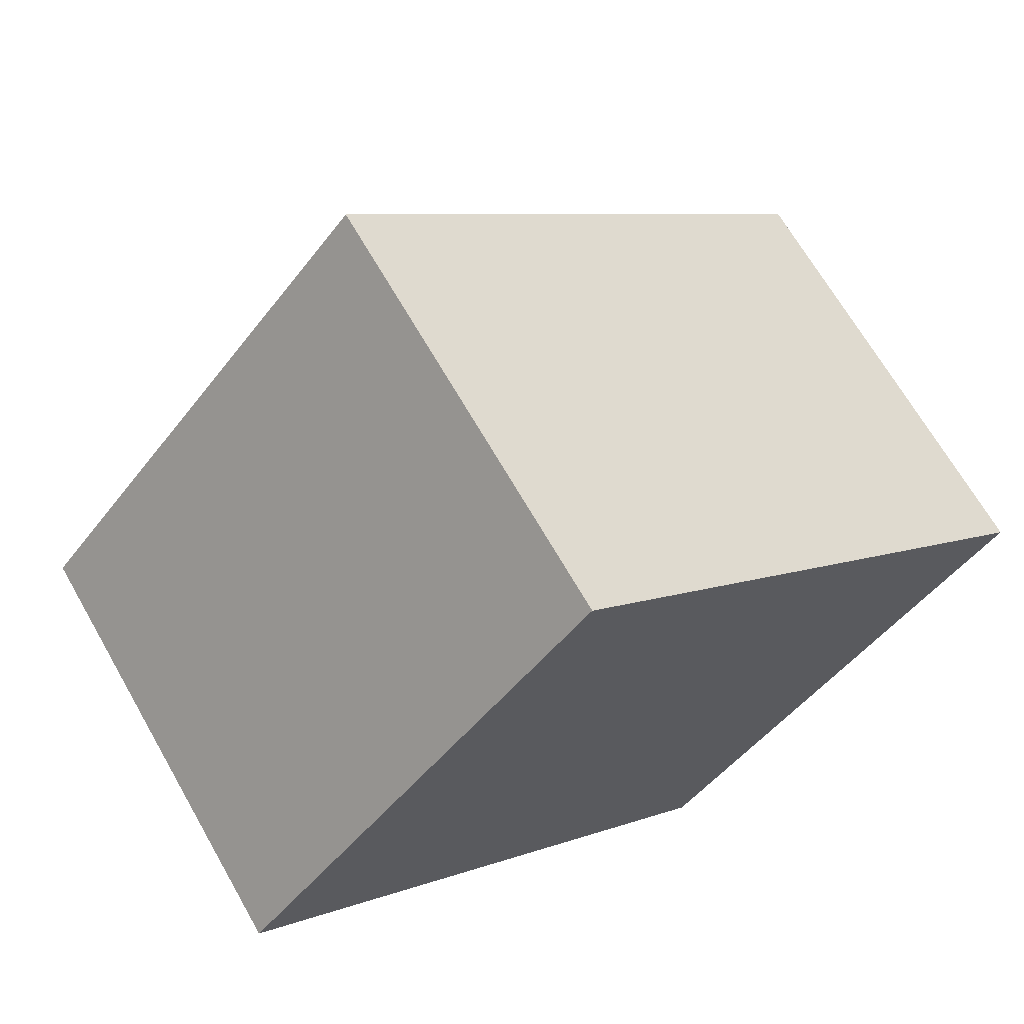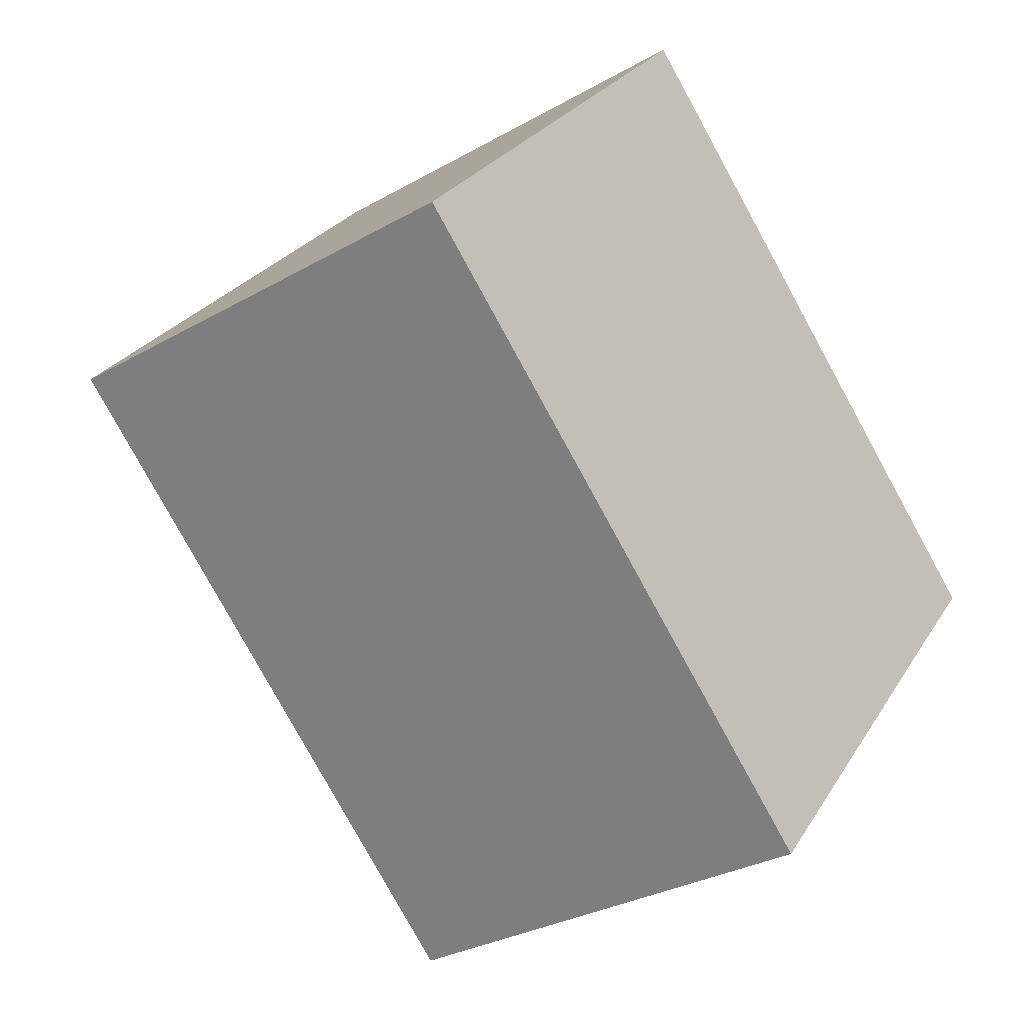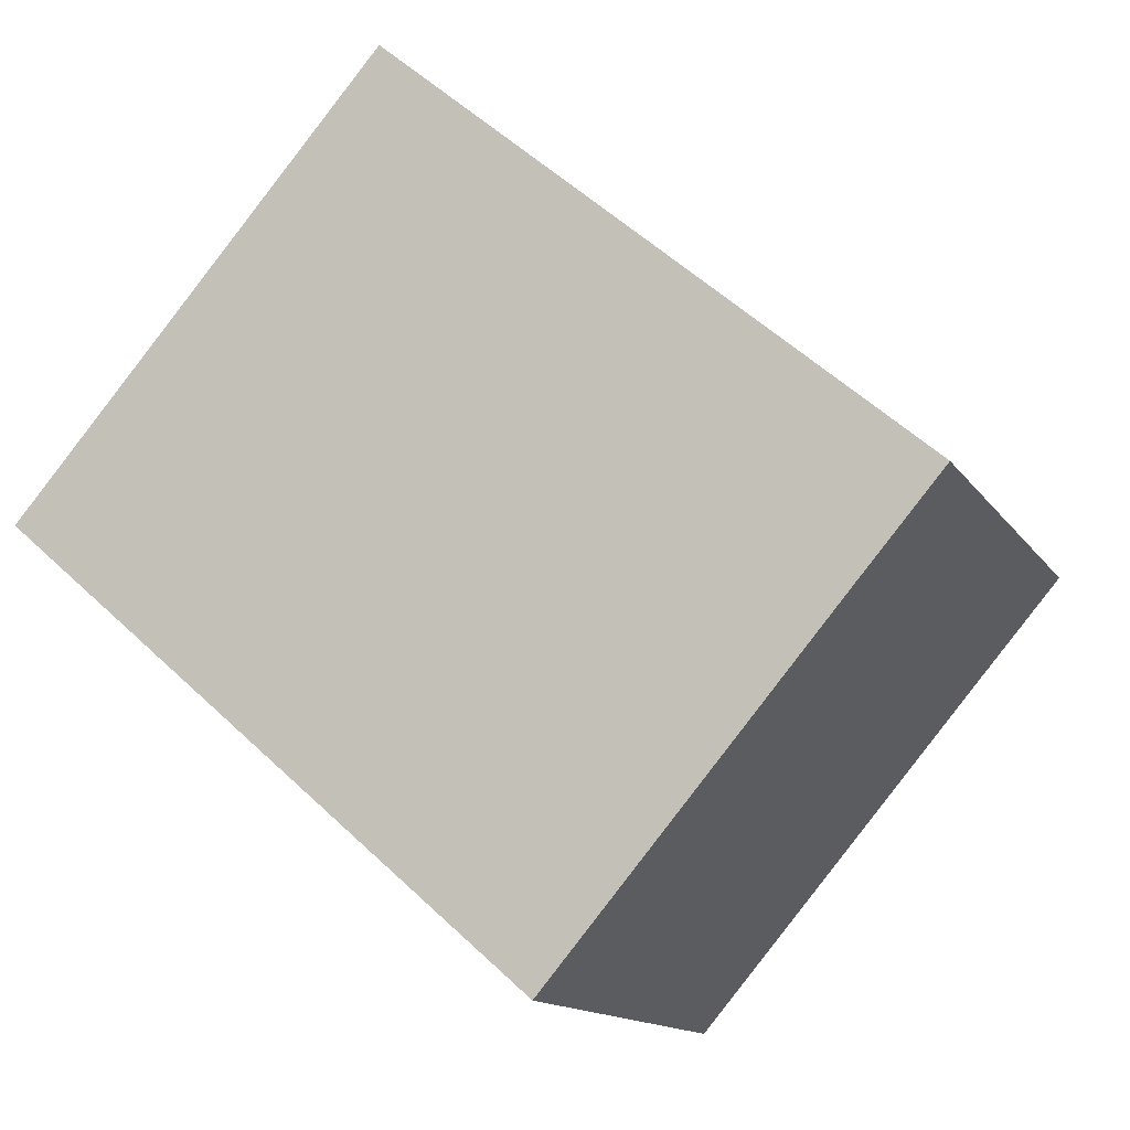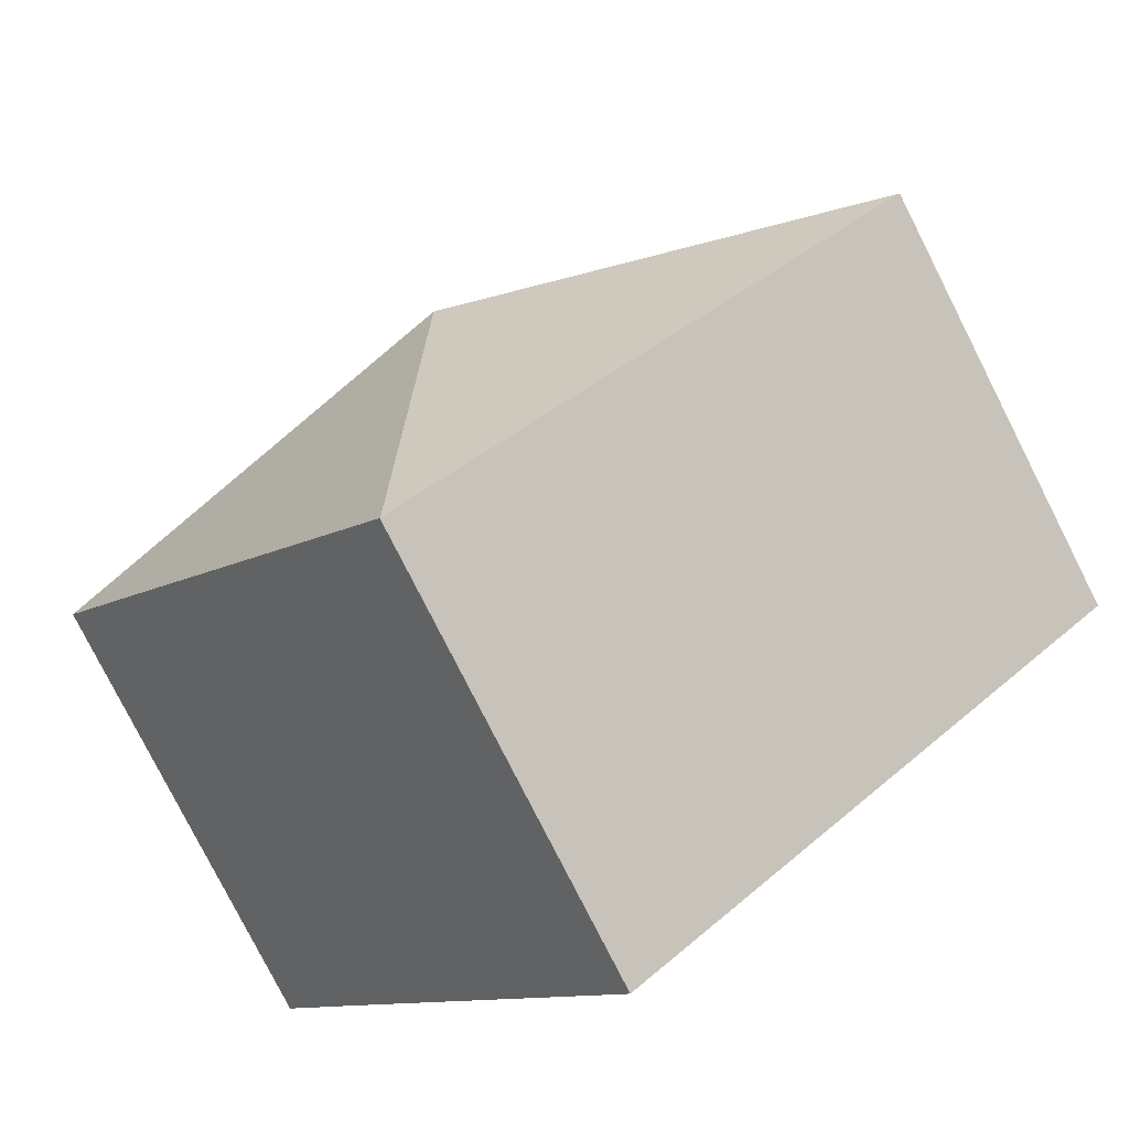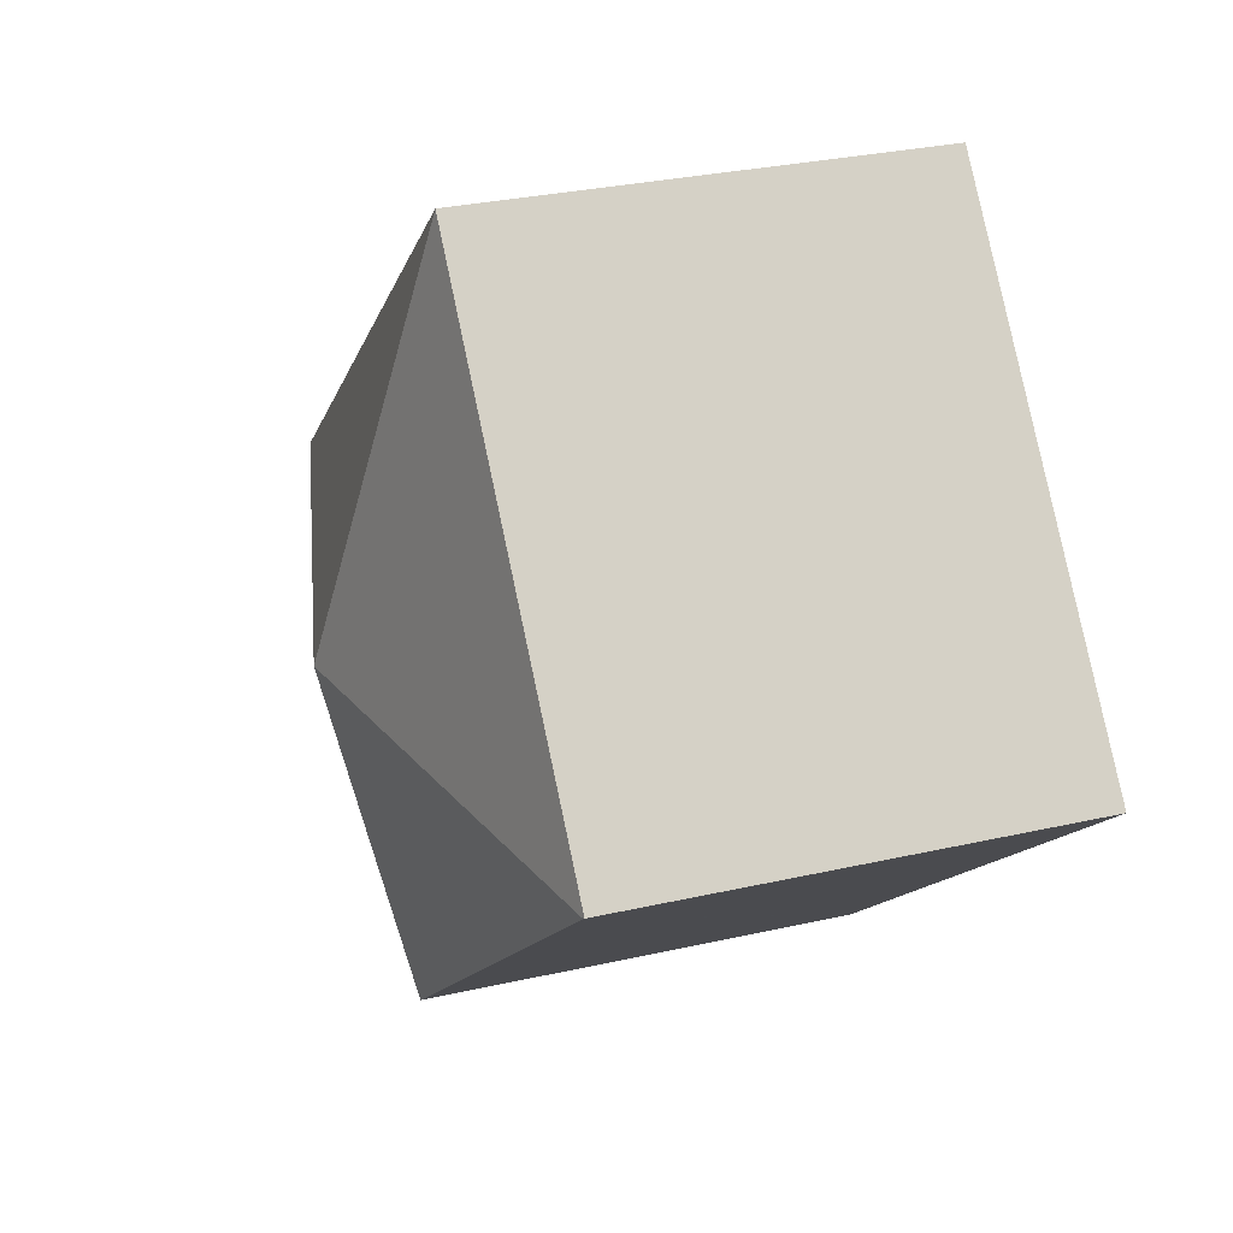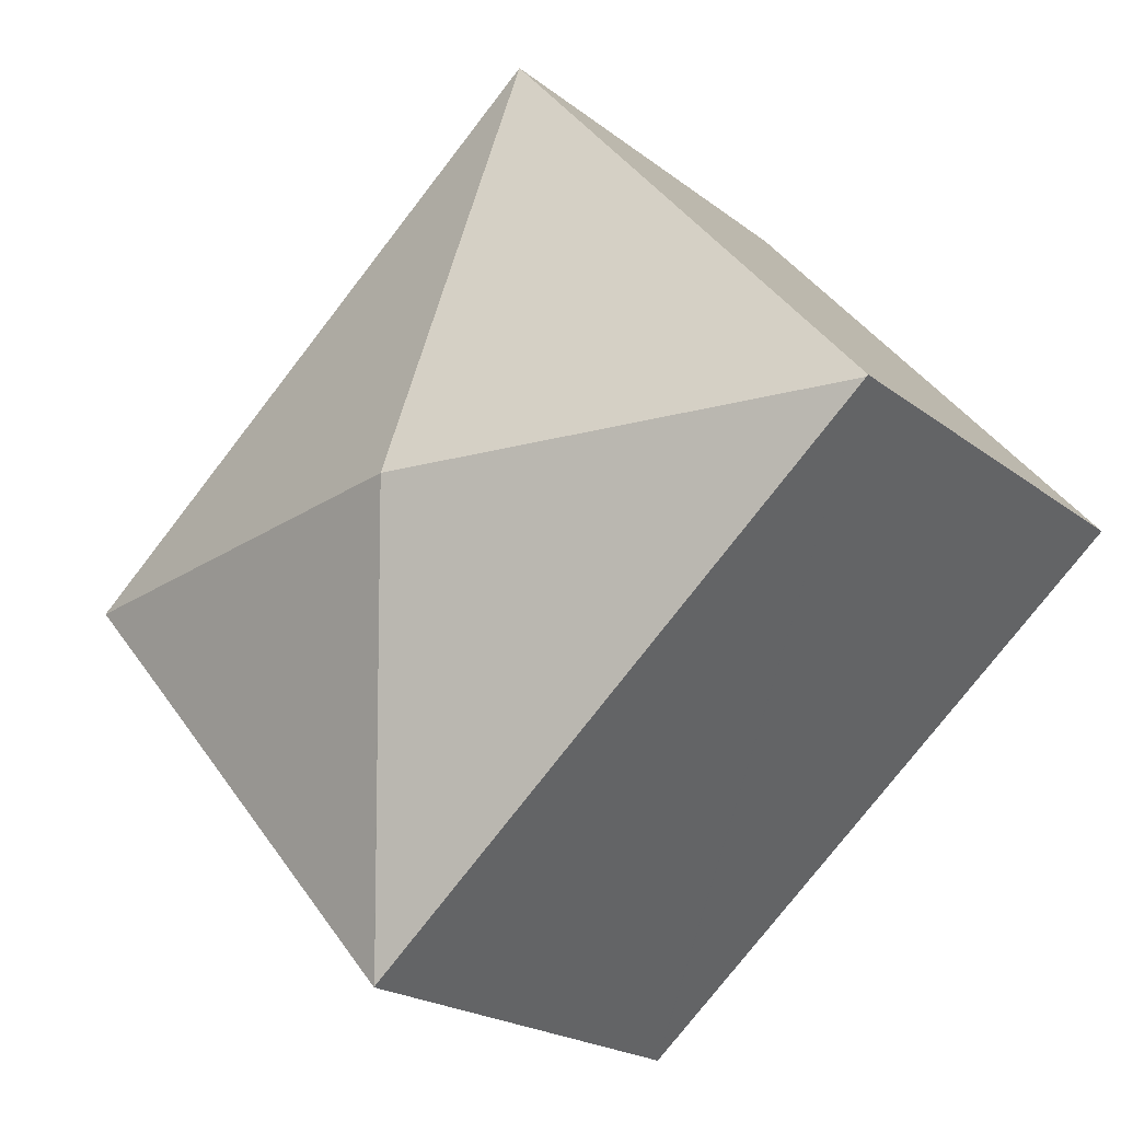
<metadata>
{"format":"obj","ext":"obj","renderer":"f3d","projection":"perspective","resolution":1024,"background":"white","views":[{"elev":67.2,"azim":-29.7,"up":"+Z"},{"elev":-30.5,"azim":-50.5,"up":"+Z"},{"elev":-13.5,"azim":21.3,"up":"+Z"},{"elev":-79.5,"azim":-153.1,"up":"+Z"},{"elev":30.0,"azim":-108.4,"up":"+Z"},{"elev":-20.6,"azim":-144.0,"up":"+Z"}]}
</metadata>
<code>
v  13.16 11.38 7.444
v  11.3 13.94 -0.372
v  9.334 11.38 10.76
v  18.77 11.37 2.588
v  22.58 11.37 -0.713
v  7.736 11.38 8.916
v  0 11.36 6.957e-16
v  0.039 11.38 -0.034
v  20.51 11.37 -3.109
v  13.28 11.37 -11.54
v  13.26 11.38 -11.52
v  13.28 7.064e-16 -11.54
v  13.26 7.055e-16 -11.52
v  0.039 2.082e-18 -0.034
v  0 0 0
v  7.736 -5.459e-16 8.916
v  9.334 -6.589e-16 10.76
v  13.16 -4.558e-16 7.444
v  18.77 -1.585e-16 2.588
v  22.58 4.366e-17 -0.713
v  20.51 1.904e-16 -3.109
g defaultobject
f 1 2 3
f 2 1 4
f 2 4 5
f 2 6 3
f 6 2 7
f 7 2 8
f 9 2 5
f 2 9 10
f 2 10 11
f 11 8 2
f 12 11 10
f 11 12 8
f 8 12 13
f 8 13 14
f 8 14 7
f 7 14 15
f 15 6 7
f 6 15 16
f 6 16 3
f 3 16 17
f 17 1 3
f 1 17 4
f 4 17 18
f 4 18 5
f 5 18 19
f 5 19 20
f 9 12 10
f 12 9 5
f 12 5 21
f 21 5 20
f 16 18 17
f 18 16 15
f 18 15 19
f 19 15 14
f 19 14 13
f 19 13 21
f 19 21 20
f 21 13 12

</code>
